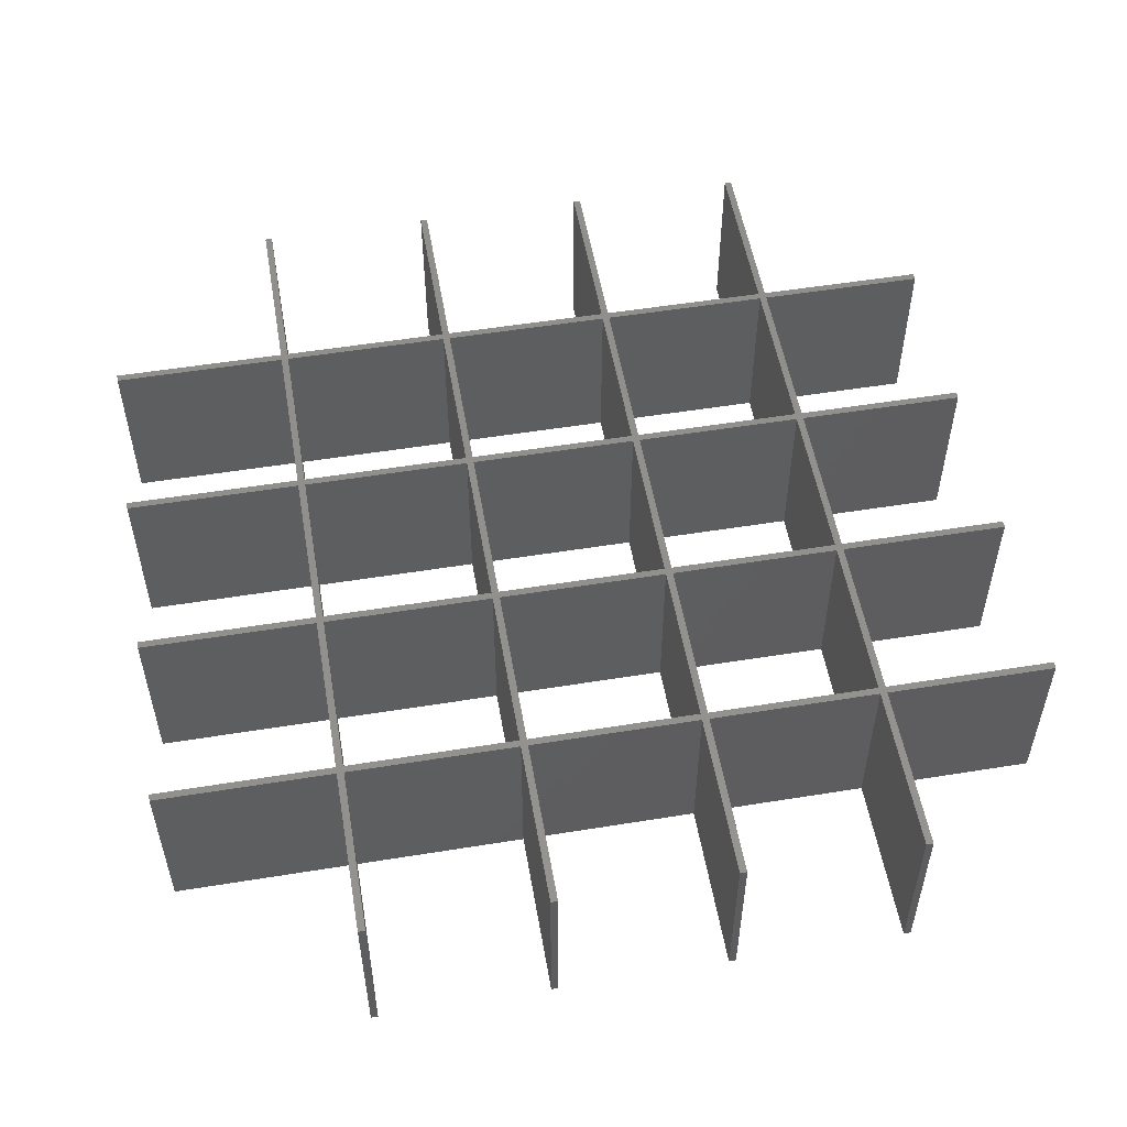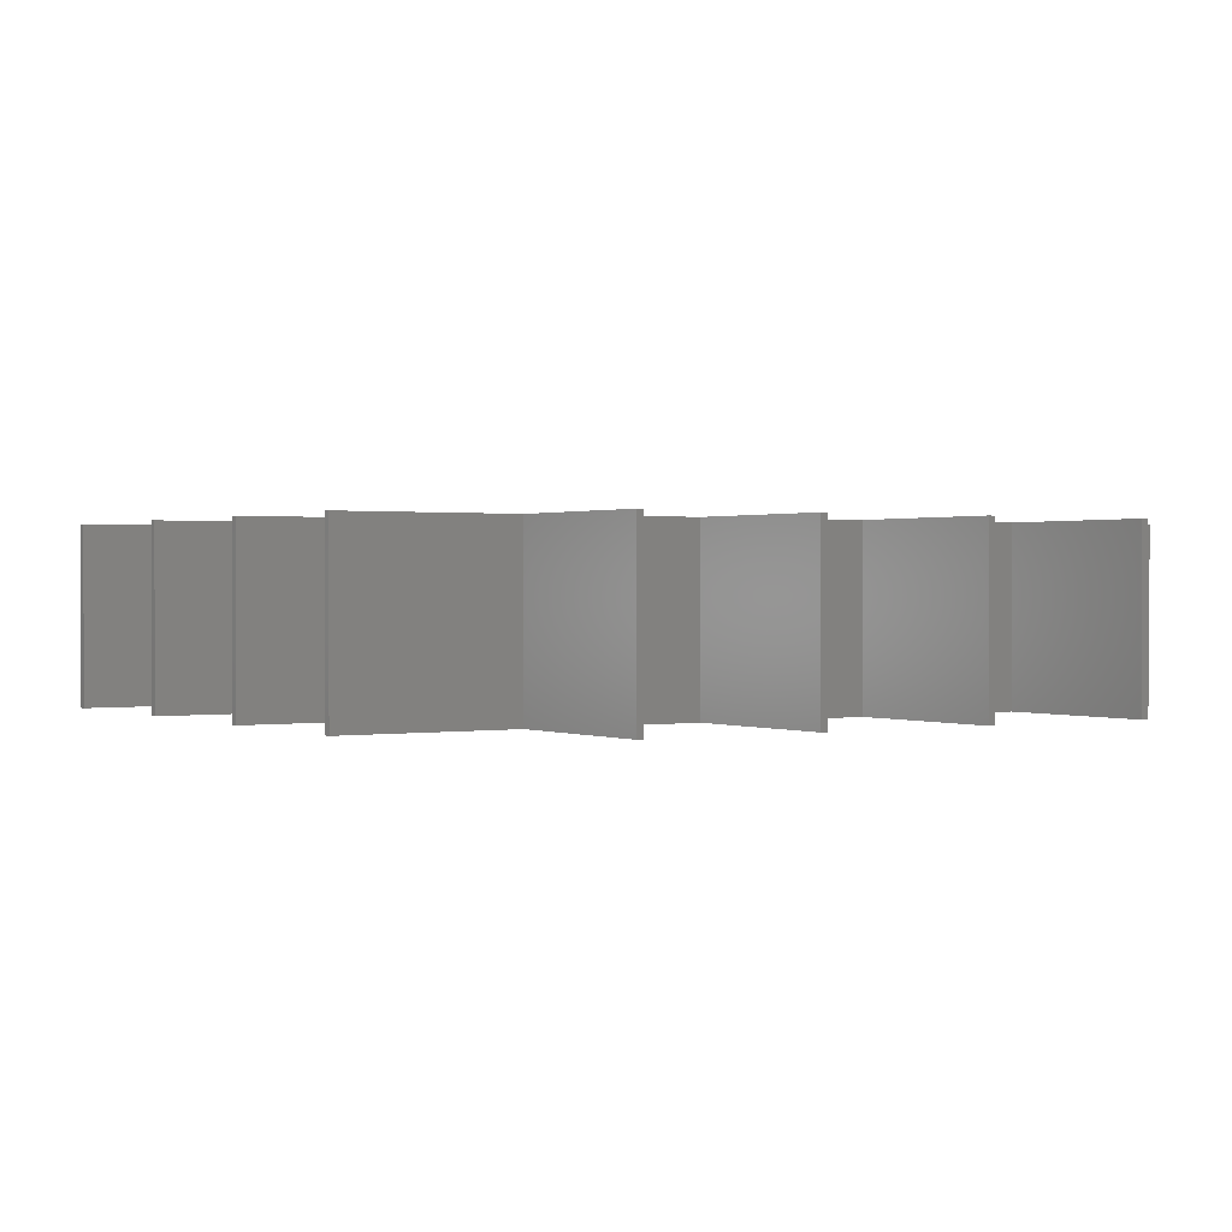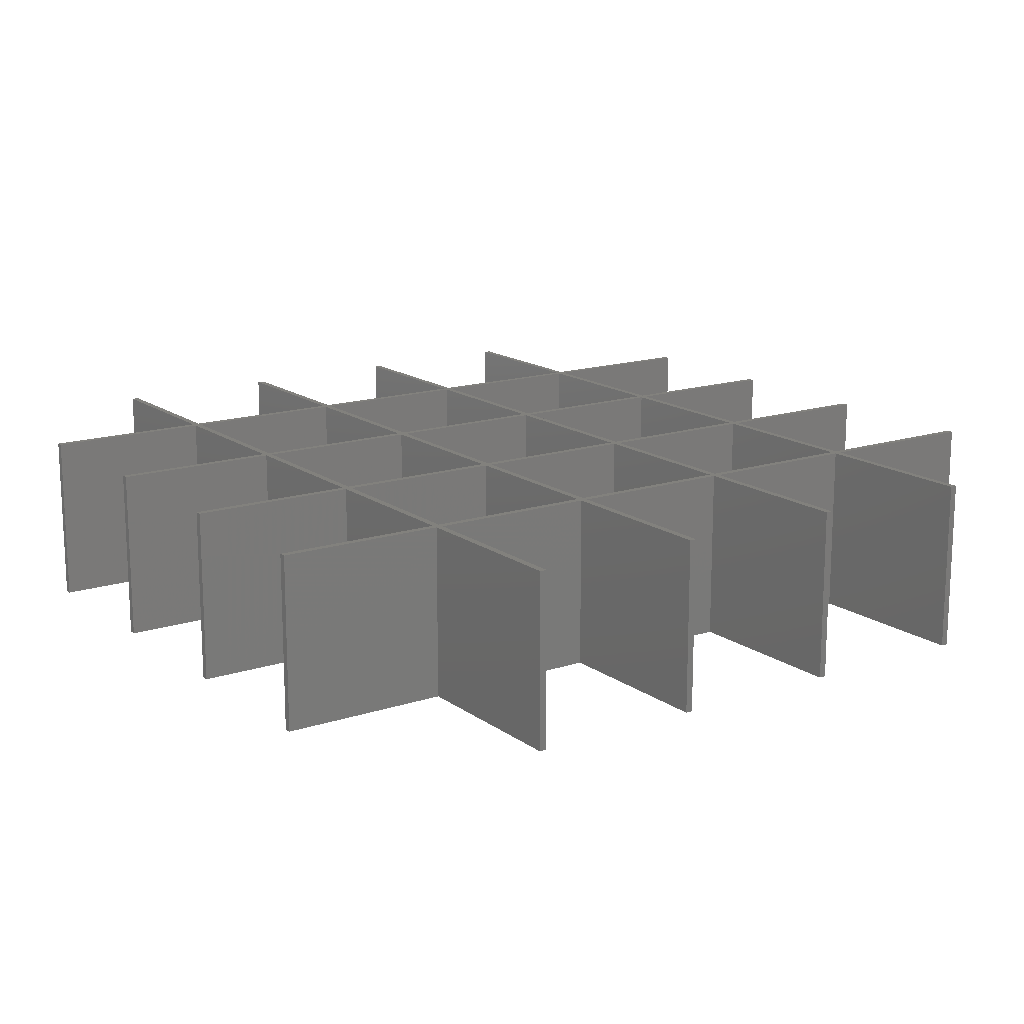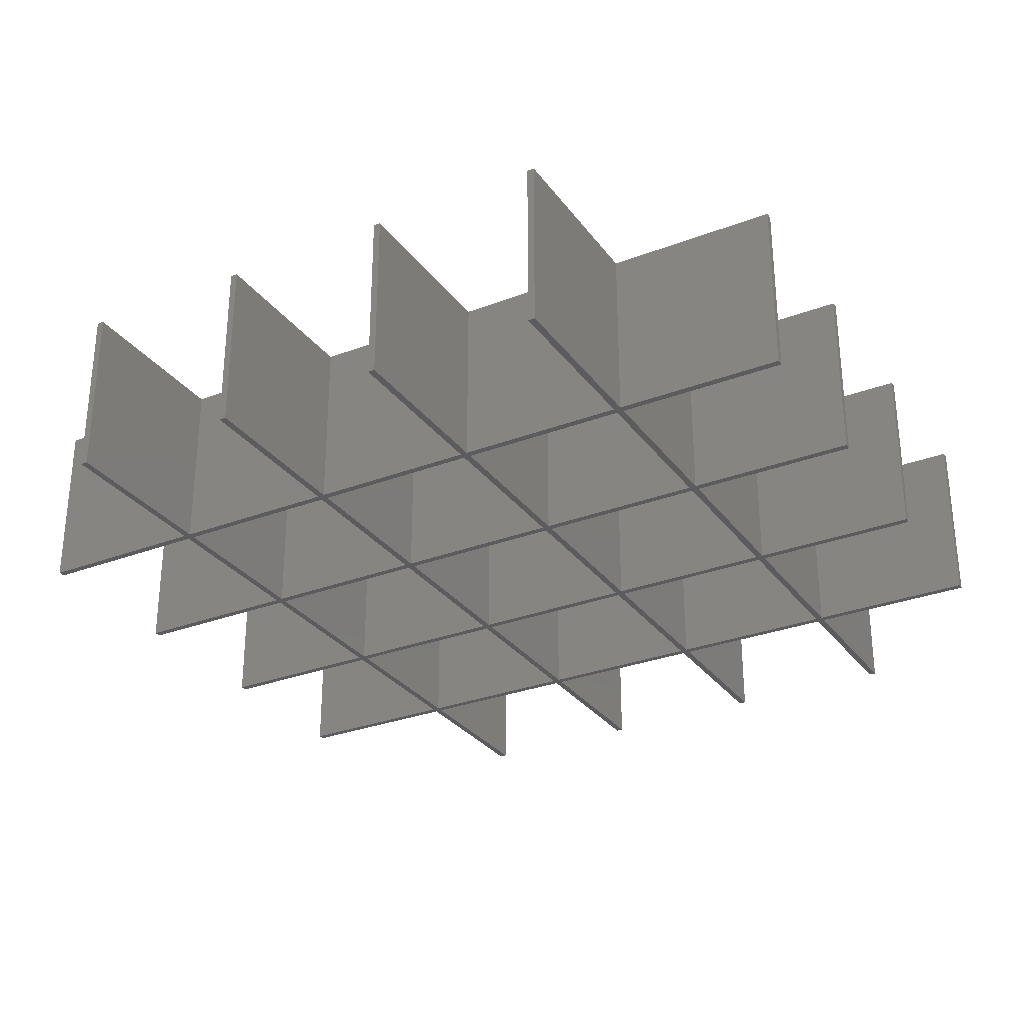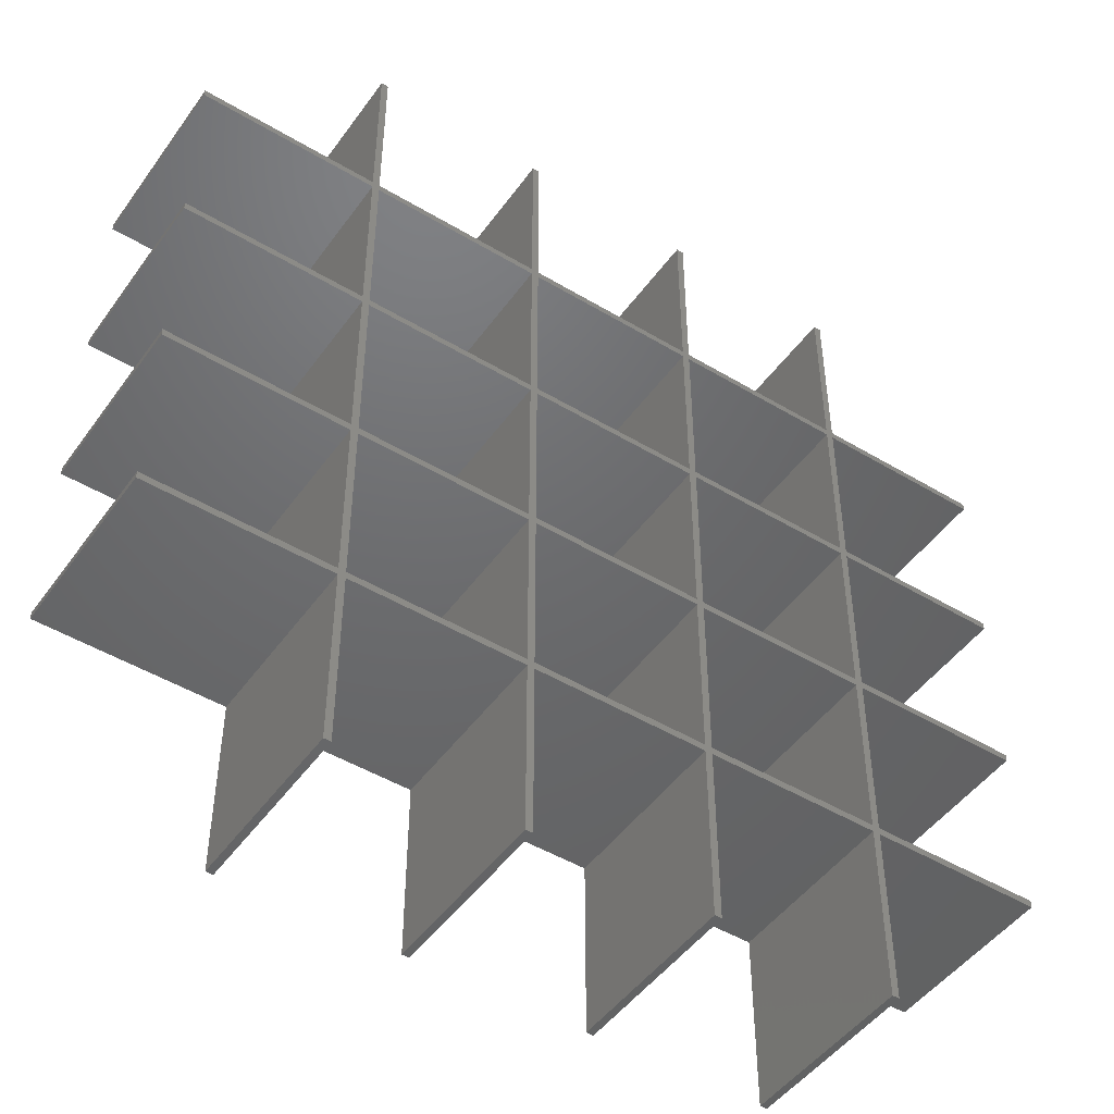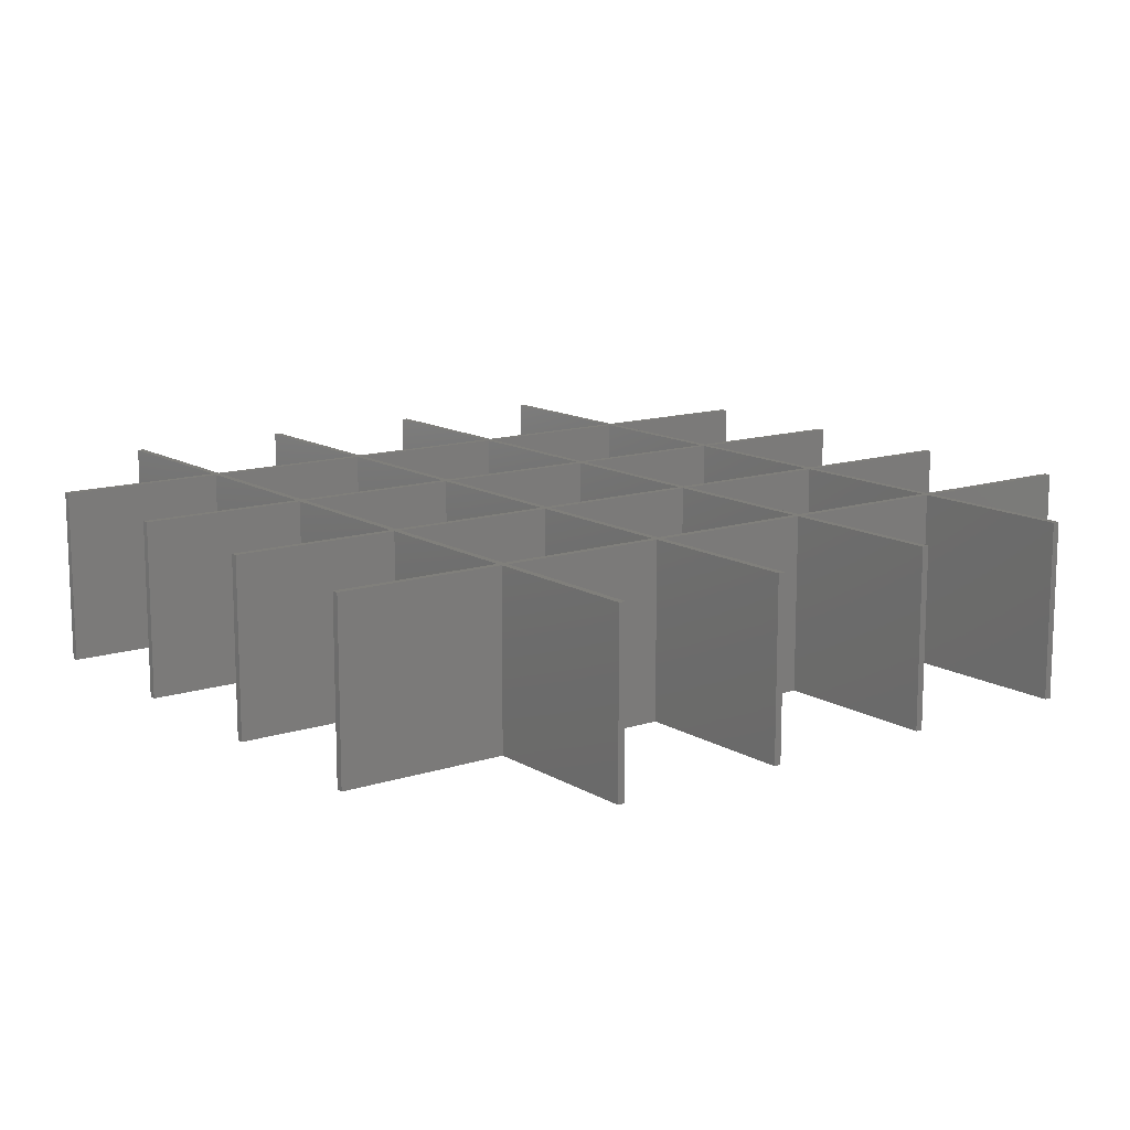
<metadata>
{"format":"stl","ext":"stl","renderer":"f3d","projection":"perspective","resolution":1024,"background":"white","views":[{"elev":53.4,"azim":80.2,"up":"+Z"},{"elev":0.7,"azim":57.3,"up":"+Z"},{"elev":15.6,"azim":-124.5,"up":"+Z"},{"elev":-29.7,"azim":29.3,"up":"+Z"},{"elev":-47.9,"azim":-34.0,"up":"+Y"},{"elev":13.1,"azim":143.4,"up":"+Z"}]}
</metadata>
<code>
# stl→obj: 192 verts, 416 faces
v 0 10 10
v 0 10 0
v 10 10 0
v 10 10 10
v 7.093e-17 10.4 0
v 10 10.4 0
v 10.4 50 0
v 10 20 0
v 0 20 0
v 7.093e-17 20.4 0
v 10 20.4 0
v 10 30 0
v 0 30 0
v 7.093e-17 30.4 0
v 10 30.4 0
v 10 40 0
v 0 40 0
v 7.093e-17 40.4 0
v 10 40.4 0
v 10 50 0
v 10.4 40.4 0
v 10.4 40 0
v 20 40.4 0
v 20 50 0
v 20.4 50 0
v 20.4 40.4 0
v 20.4 30 0
v 30 30.4 0
v 30.4 30.4 0
v 30 40.4 0
v 30 50 0
v 30.4 50 0
v 30.4 40.4 0
v 30 20.4 0
v 20 20 0
v 20.4 20.4 0
v 40 40.4 0
v 40 50 0
v 40.4 50 0
v 40.4 40.4 0
v 40 40 0
v 40.4 40 0
v 40 30.4 0
v 40.4 30.4 0
v 50 40.4 0
v 40.4 30 0
v 50 30.4 0
v 50 30 0
v 40 30 0
v 40 20.4 0
v 30 20 0
v 30.4 20.4 0
v 40.4 20 0
v 50 20.4 0
v 50 20 0
v 40.4 20.4 0
v 40 20 0
v 40.4 10.4 0
v 50 10.4 0
v 40.4 10 0
v 50 10 0
v 10.4 10 0
v 50 40 0
v 20.4 20 0
v 40.4 0 0
v 40 10 0
v 30.4 10 0
v 40 10.4 0
v 30.4 40 0
v 20.4 0 0
v 20 10 0
v 20.4 10 0
v 30 10 0
v 10.4 0 0
v 30.4 0 0
v 20 20.4 0
v 10.4 20 0
v 10.4 20.4 0
v 20 10.4 0
v 10.4 10.4 0
v 30.4 30 0
v 30 30 0
v 20 30.4 0
v 10.4 30 0
v 10.4 30.4 0
v 20 40 0
v 20.4 30.4 0
v 20 30 0
v 20.4 10.4 0
v 40 0 0
v 30 10.4 0
v 30.4 20 0
v 20.4 40 0
v 30 40 0
v 30.4 10.4 0
v 30 0 0
v 20 0 0
v 10 0 0
v 7.093e-17 10.4 10
v 20 10 10
v 20.4 10 10
v 10.4 10 10
v 10 0 10
v 10.4 0 10
v 30 10 10
v 30.4 10 10
v 20 0 10
v 20.4 0 10
v 40 10 10
v 40.4 10 10
v 30 0 10
v 30.4 0 10
v 40 0 10
v 40.4 0 10
v 50 10 10
v 40.4 10.4 10
v 40 10.4 10
v 50 10.4 10
v 40 20 10
v 40.4 20 10
v 40.4 20.4 10
v 50 20 10
v 50 20.4 10
v 30.4 30.4 10
v 30.4 40 10
v 30 30.4 10
v 40 30 10
v 40.4 30 10
v 40.4 30.4 10
v 50 30 10
v 50 30.4 10
v 40 30.4 10
v 40.4 40 10
v 40 40 10
v 40.4 40.4 10
v 50 40 10
v 50 40.4 10
v 40 40.4 10
v 40.4 50 10
v 0 20 10
v 10 20 10
v 10.4 20.4 10
v 20 50 10
v 20 40.4 10
v 20.4 50 10
v 10 20.4 10
v 20.4 40.4 10
v 20 40 10
v 20 30.4 10
v 20.4 40 10
v 10.4 40.4 10
v 10.4 40 10
v 10 40.4 10
v 10.4 50 10
v 10 40 10
v 10 30.4 10
v 10.4 20 10
v 20 20 10
v 20.4 20.4 10
v 10 30 10
v 10.4 30 10
v 10.4 30.4 10
v 0 30 10
v 7.093e-17 30.4 10
v 20.4 30 10
v 30 50 10
v 30 40.4 10
v 30.4 50 10
v 20 30 10
v 20.4 30.4 10
v 10 10.4 10
v 10.4 10.4 10
v 20 20.4 10
v 20.4 20 10
v 20 10.4 10
v 40 20.4 10
v 10 50 10
v 30 40 10
v 30.4 40.4 10
v 7.093e-17 20.4 10
v 20.4 10.4 10
v 30 20 10
v 30.4 20 10
v 30 10.4 10
v 30.4 20.4 10
v 30.4 30 10
v 30 20.4 10
v 30 30 10
v 0 40 10
v 7.093e-17 40.4 10
v 30.4 10.4 10
v 40 50 10
f 1 2 3
f 4 1 3
f 2 5 3
f 3 5 6
f 6 7 3
f 8 9 10
f 8 10 11
f 8 7 6
f 11 7 8
f 12 13 14
f 12 14 15
f 12 7 11
f 15 7 12
f 16 17 18
f 16 18 19
f 16 7 15
f 19 20 7
f 19 7 16
f 3 7 21
f 22 21 23
f 23 24 25
f 23 25 26
f 27 28 29
f 30 31 32
f 30 32 33
f 34 35 36
f 37 38 39
f 37 39 40
f 41 42 43
f 44 43 42
f 40 45 42
f 46 47 48
f 46 44 47
f 49 44 46
f 50 51 52
f 53 54 55
f 53 56 54
f 57 56 53
f 3 58 59
f 60 59 61
f 3 59 62
f 42 45 63
f 64 34 52
f 60 65 66
f 60 66 59
f 66 67 59
f 57 53 68
f 69 37 40
f 70 71 72
f 67 73 59
f 74 3 62
f 73 72 59
f 58 68 53
f 72 71 59
f 75 73 67
f 71 62 59
f 36 76 27
f 76 77 78
f 79 3 80
f 43 81 82
f 83 84 85
f 22 23 86
f 3 84 78
f 3 78 77
f 28 27 87
f 84 83 88
f 3 21 22
f 86 26 83
f 3 22 85
f 3 85 84
f 26 88 83
f 89 79 64
f 23 26 86
f 27 29 82
f 3 79 89
f 66 65 90
f 3 89 91
f 3 68 58
f 56 50 46
f 92 51 56
f 87 88 93
f 64 52 51
f 49 46 50
f 26 30 93
f 26 93 88
f 94 33 28
f 88 87 27
f 29 28 69
f 30 33 94
f 34 64 35
f 81 43 44
f 81 44 49
f 91 95 3
f 95 91 92
f 95 68 3
f 82 81 34
f 35 64 79
f 69 40 41
f 51 50 56
f 92 56 57
f 33 37 69
f 33 69 28
f 51 92 91
f 40 42 41
f 52 34 81
f 73 75 96
f 71 70 97
f 3 74 98
f 88 27 76
f 93 30 94
f 77 76 36
f 43 82 29
f 77 36 35
f 80 3 77
f 2 1 5
f 5 1 99
f 100 101 99
f 99 1 4
f 102 99 4
f 103 104 4
f 104 102 4
f 105 106 99
f 102 100 99
f 107 108 100
f 108 101 100
f 109 110 99
f 101 105 99
f 111 112 105
f 112 106 105
f 106 109 99
f 113 114 109
f 114 110 109
f 110 115 99
f 115 116 117
f 115 118 116
f 119 120 121
f 120 122 123
f 124 125 126
f 120 123 121
f 127 128 129
f 128 130 131
f 132 129 133
f 128 131 129
f 134 133 135
f 133 136 137
f 138 135 139
f 133 137 135
f 140 141 142
f 143 144 145
f 140 142 146
f 144 147 145
f 148 149 150
f 144 151 152
f 148 147 144
f 153 151 154
f 155 156 151
f 155 151 153
f 157 158 159
f 160 161 162
f 162 156 160
f 163 156 164
f 160 146 161
f 125 135 138
f 162 152 156
f 165 124 126
f 163 160 156
f 166 167 168
f 161 169 170
f 115 171 99
f 115 172 171
f 159 165 173
f 173 141 157
f 174 121 158
f 115 175 172
f 167 147 150
f 134 132 133
f 127 176 128
f 152 148 144
f 156 152 151
f 177 153 154
f 150 178 179
f 140 146 180
f 126 170 169
f 115 181 175
f 172 157 171
f 182 121 174
f 183 121 182
f 115 184 181
f 185 186 187
f 173 142 141
f 179 168 167
f 161 170 149
f 186 129 188
f 176 121 128
f 189 153 190
f 157 159 173
f 178 126 125
f 189 155 153
f 115 191 184
f 132 124 188
f 148 150 147
f 165 188 124
f 187 159 158
f 149 162 161
f 115 117 191
f 116 120 117
f 158 185 187
f 158 121 176
f 188 187 186
f 126 169 165
f 191 183 184
f 185 158 176
f 186 127 129
f 169 173 165
f 170 150 149
f 188 129 132
f 125 134 135
f 181 174 175
f 142 161 146
f 150 179 167
f 138 178 125
f 138 179 178
f 192 138 139
f 183 119 121
f 158 175 174
f 119 117 120
f 182 184 183
f 141 171 157
f 98 103 3
f 3 103 4
f 103 98 74
f 104 103 74
f 104 74 62
f 102 104 62
f 102 62 71
f 100 102 71
f 97 107 71
f 71 107 100
f 107 97 70
f 108 107 70
f 108 70 72
f 101 108 72
f 101 72 73
f 105 101 73
f 96 111 73
f 73 111 105
f 111 96 75
f 112 111 75
f 112 75 67
f 106 112 67
f 106 67 66
f 109 106 66
f 90 113 66
f 66 113 109
f 113 90 65
f 114 113 65
f 114 65 60
f 110 114 60
f 110 60 61
f 115 110 61
f 115 61 59
f 118 115 59
f 58 116 59
f 59 116 118
f 116 58 53
f 120 116 53
f 120 53 55
f 122 120 55
f 122 55 54
f 123 122 54
f 56 121 54
f 54 121 123
f 121 56 46
f 128 121 46
f 128 46 48
f 130 128 48
f 130 48 47
f 131 130 47
f 44 129 47
f 47 129 131
f 129 44 42
f 133 129 42
f 133 42 63
f 136 133 63
f 136 63 45
f 137 136 45
f 40 135 45
f 45 135 137
f 135 40 39
f 139 135 39
f 38 192 39
f 39 192 139
f 37 138 38
f 38 138 192
f 33 179 37
f 37 179 138
f 179 33 32
f 168 179 32
f 31 166 32
f 32 166 168
f 30 167 31
f 31 167 166
f 26 147 30
f 30 147 167
f 147 26 25
f 145 147 25
f 24 143 25
f 25 143 145
f 23 144 24
f 24 144 143
f 21 151 23
f 23 151 144
f 151 21 7
f 154 151 7
f 20 177 7
f 7 177 154
f 19 153 20
f 20 153 177
f 18 190 19
f 19 190 153
f 17 189 18
f 18 189 190
f 189 17 16
f 155 189 16
f 15 156 16
f 16 156 155
f 14 164 15
f 15 164 156
f 13 163 14
f 14 163 164
f 163 13 12
f 160 163 12
f 11 146 12
f 12 146 160
f 10 180 11
f 11 180 146
f 9 140 10
f 10 140 180
f 140 9 8
f 141 140 8
f 6 171 8
f 8 171 141
f 5 99 6
f 6 99 171
f 172 80 77
f 157 172 77
f 157 77 35
f 158 157 35
f 79 175 35
f 35 175 158
f 80 172 79
f 79 172 175
f 142 78 84
f 161 142 84
f 161 84 88
f 169 161 88
f 76 173 88
f 88 173 169
f 78 142 76
f 76 142 173
f 162 85 22
f 152 162 22
f 152 22 86
f 148 152 86
f 83 149 86
f 86 149 148
f 85 162 83
f 83 162 149
f 181 89 64
f 174 181 64
f 174 64 51
f 182 174 51
f 91 184 51
f 51 184 182
f 89 181 91
f 91 181 184
f 159 36 27
f 165 159 27
f 165 27 82
f 188 165 82
f 34 187 82
f 82 187 188
f 36 159 34
f 34 159 187
f 170 87 93
f 150 170 93
f 150 93 94
f 178 150 94
f 28 126 94
f 94 126 178
f 87 170 28
f 28 170 126
f 191 95 92
f 183 191 92
f 183 92 57
f 119 183 57
f 68 117 57
f 57 117 119
f 95 191 68
f 68 191 117
f 185 52 81
f 186 185 81
f 186 81 49
f 127 186 49
f 50 176 49
f 49 176 127
f 52 185 50
f 50 185 176
f 124 29 69
f 125 124 69
f 125 69 41
f 134 125 41
f 43 132 41
f 41 132 134
f 29 124 43
f 43 124 132

</code>
